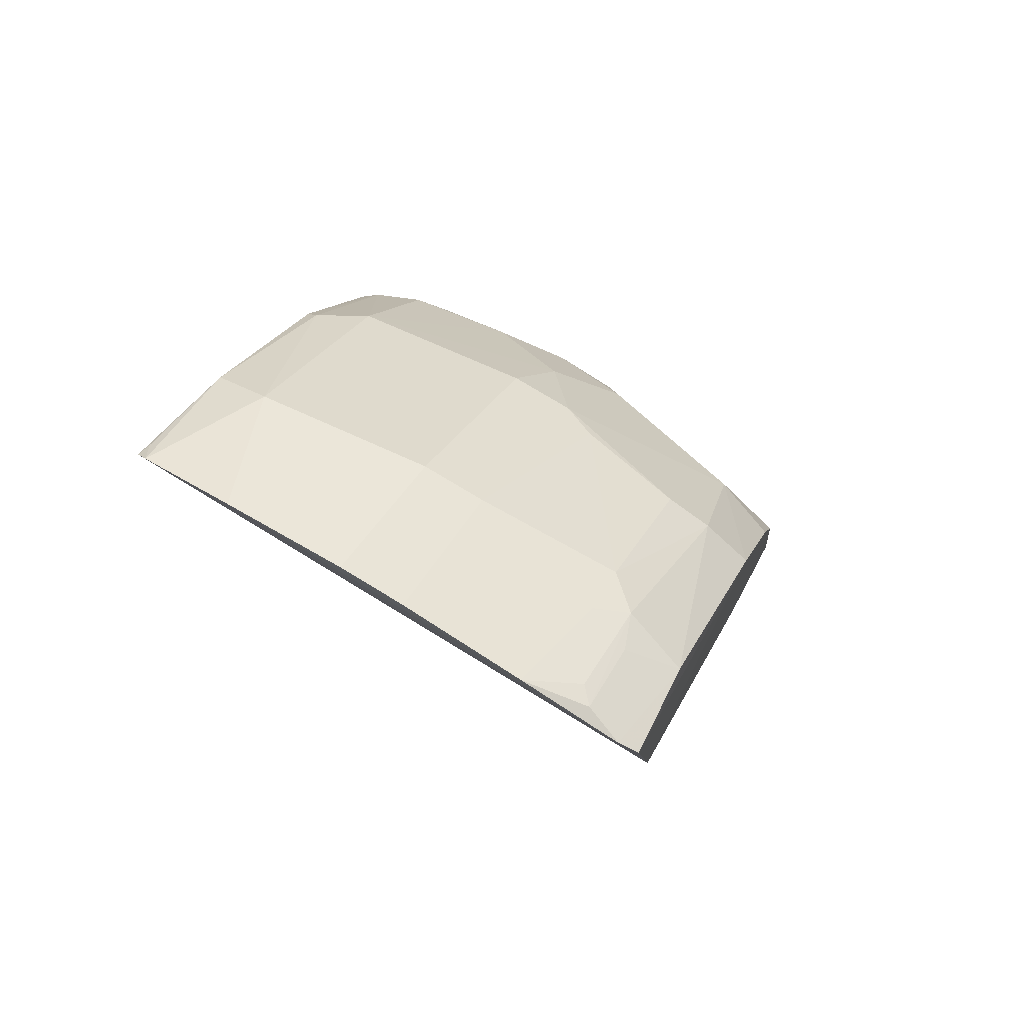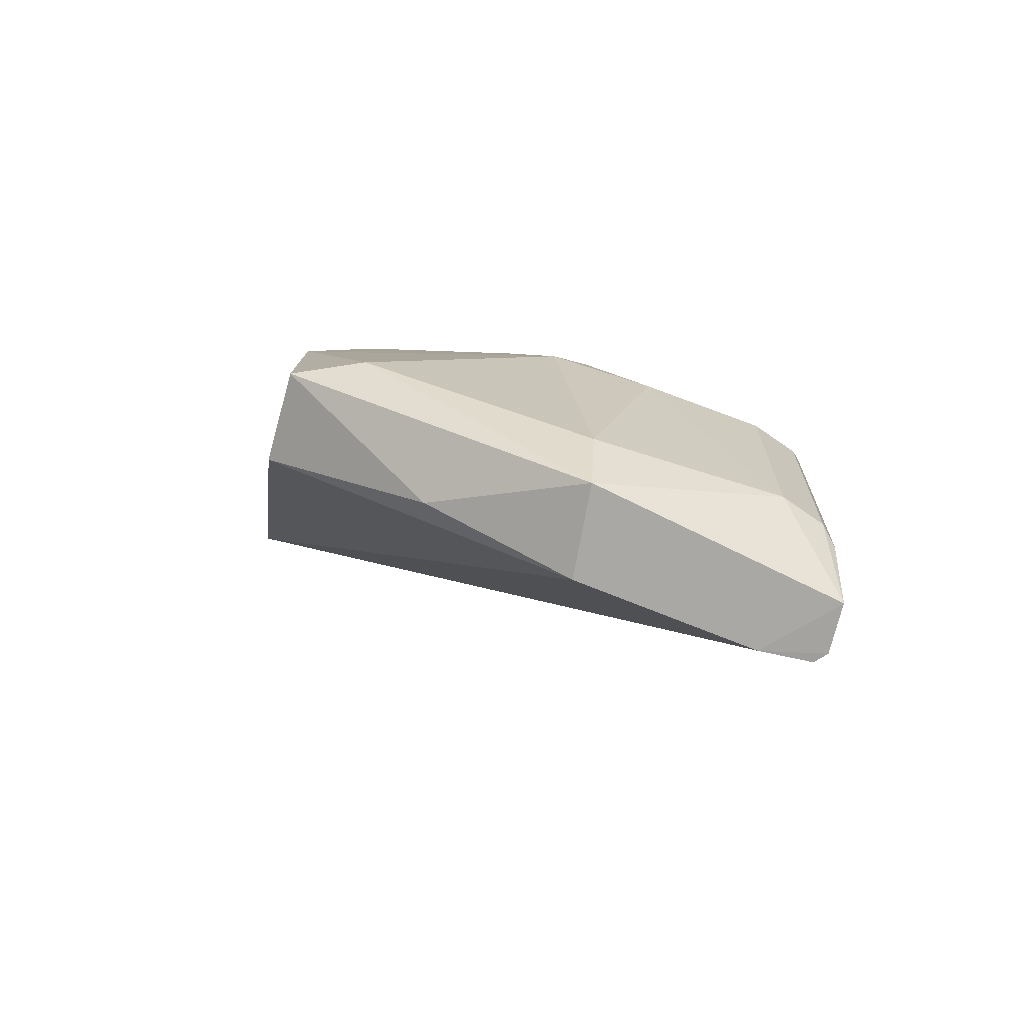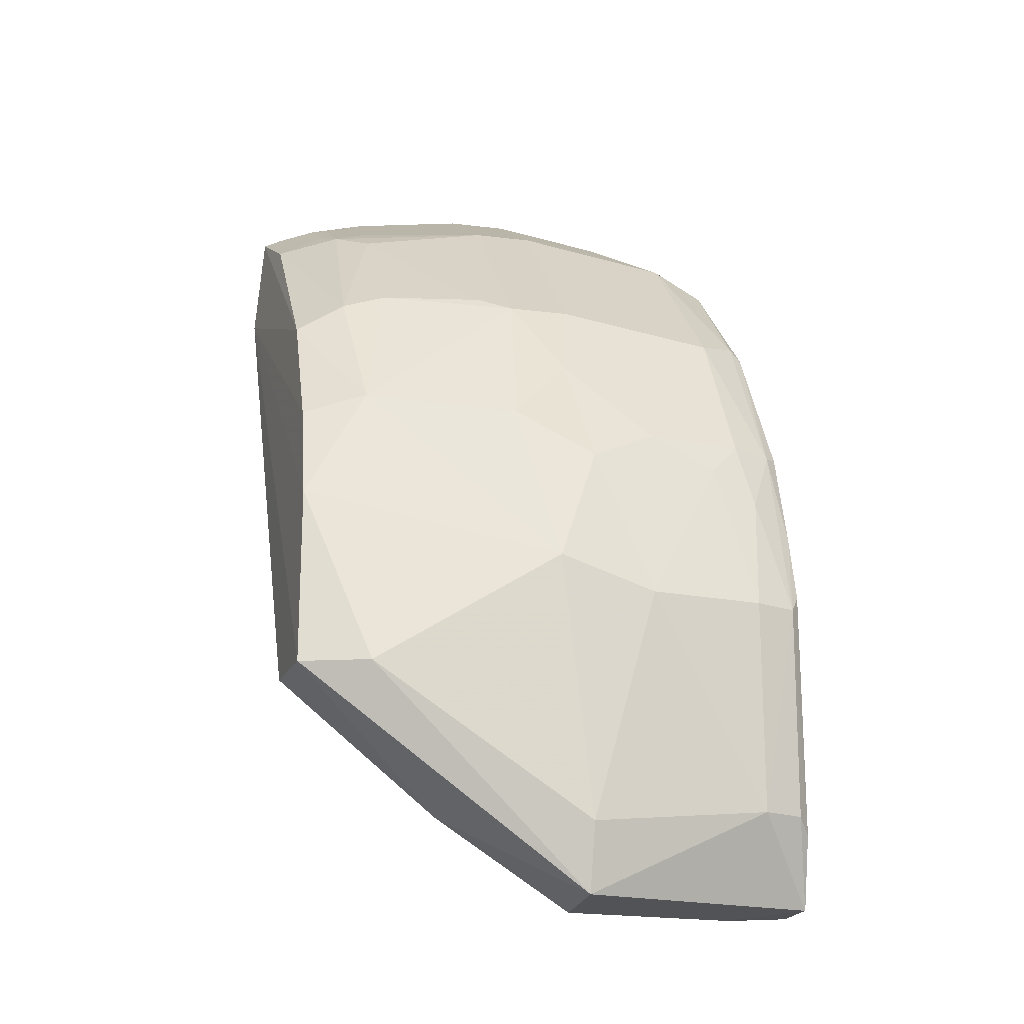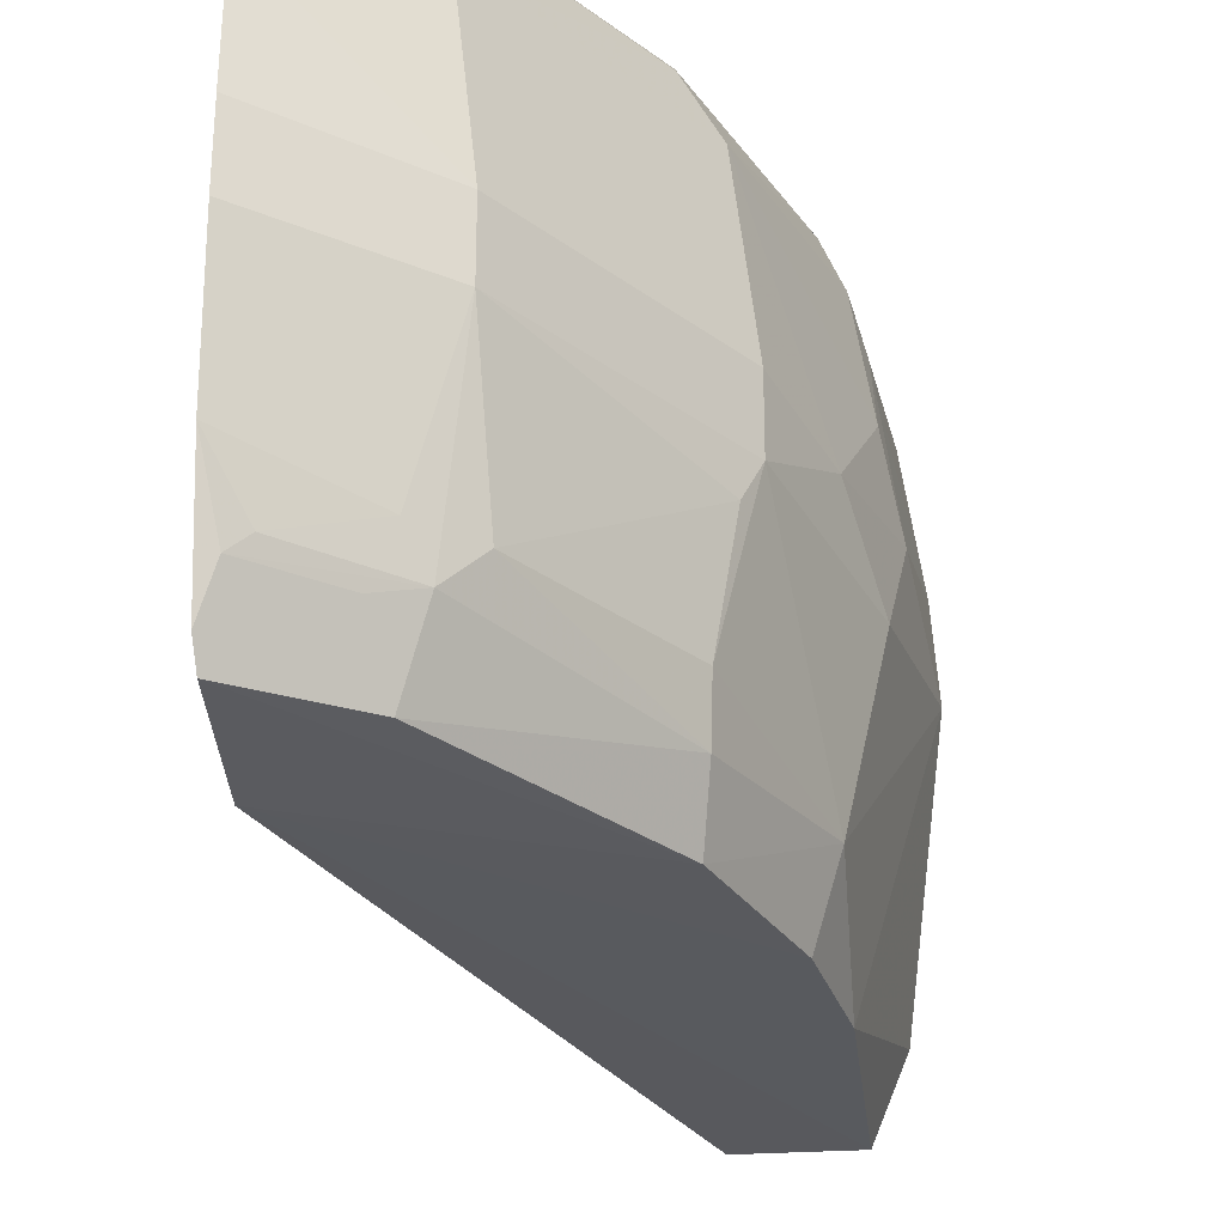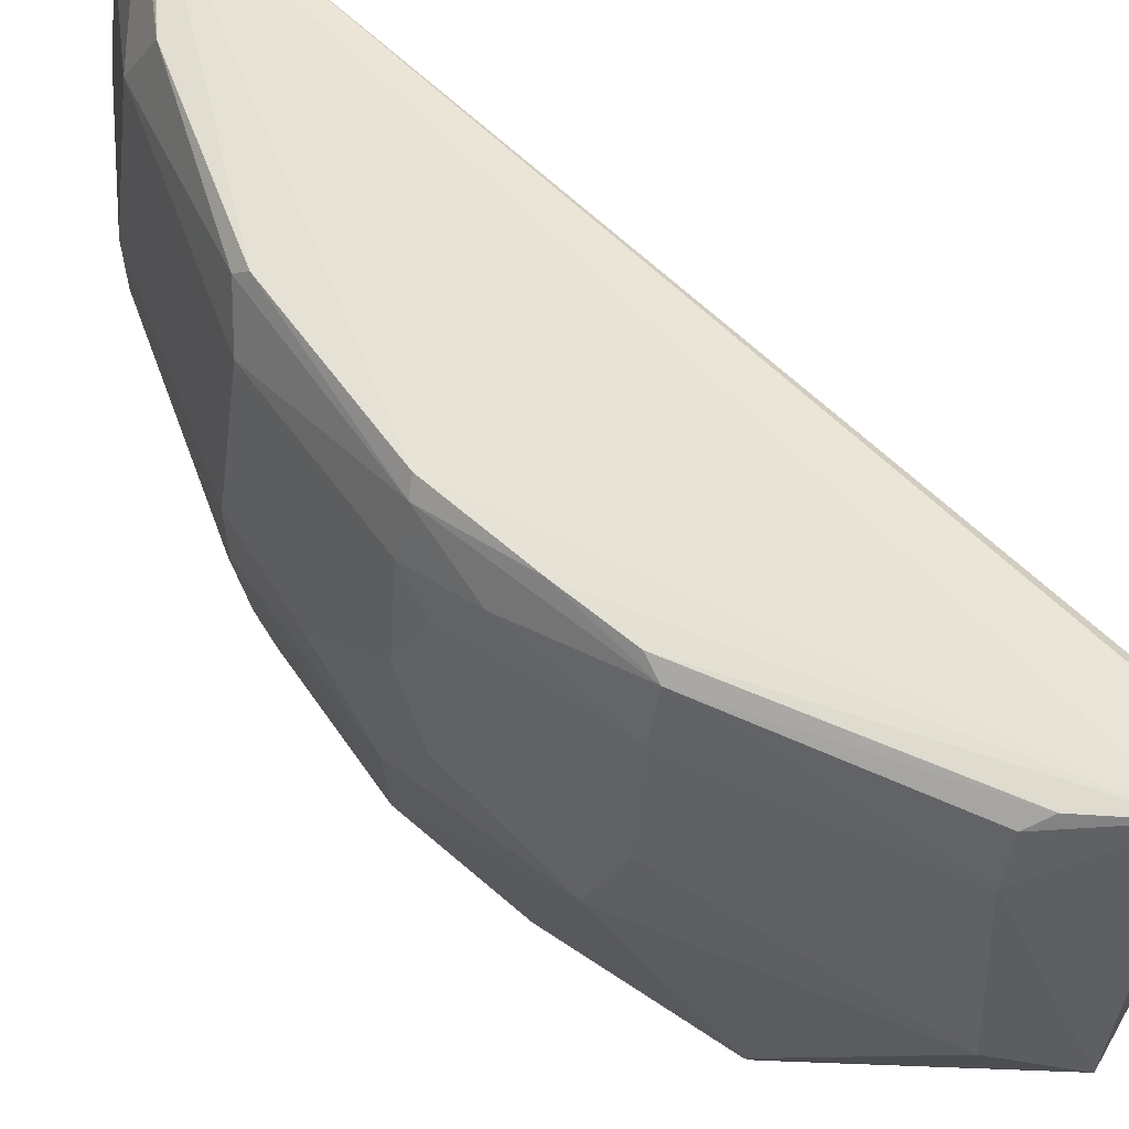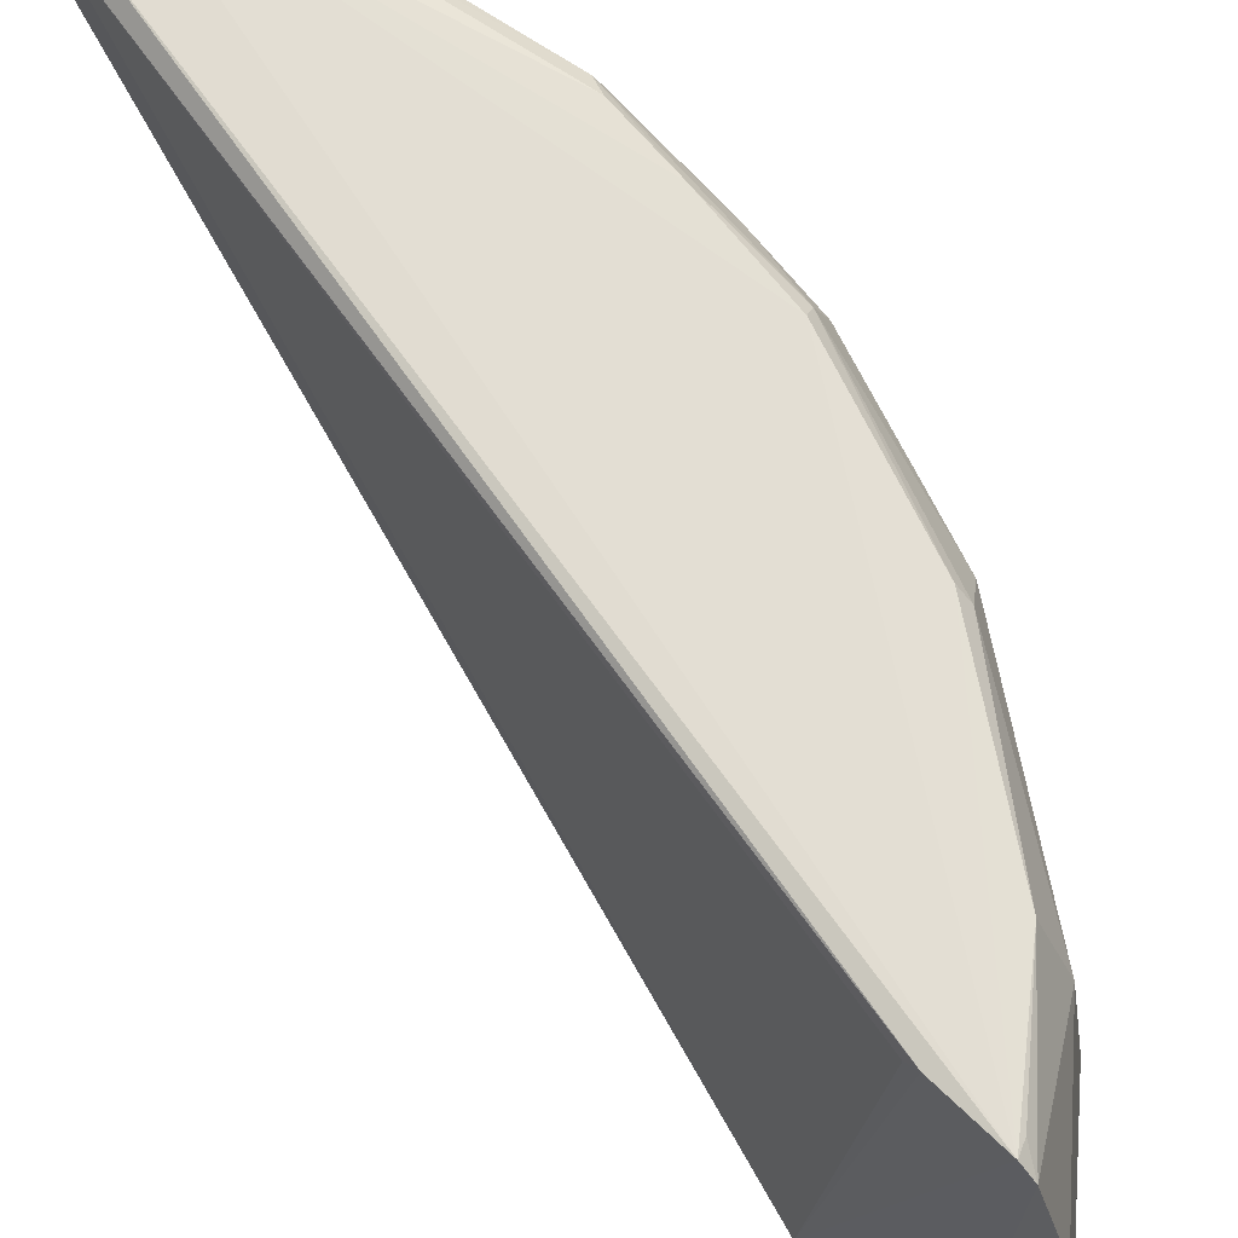
<metadata>
{"format":"obj","ext":"obj","renderer":"f3d","projection":"perspective","resolution":1024,"background":"white","views":[{"elev":75.7,"azim":121.2,"up":"+Y"},{"elev":-69.7,"azim":-102.8,"up":"+Y"},{"elev":-17.2,"azim":-104.5,"up":"+Y"},{"elev":-29.5,"azim":177.7,"up":"+Z"},{"elev":60.7,"azim":-65.6,"up":"+Z"},{"elev":68.4,"azim":124.3,"up":"+Z"}]}
</metadata>
<code>
v -0.01628 0.03124 0.1105
v -0.01686 0.02809 0.1104
v -0.01695 0.02569 0.0838
v -0.03145 -0.009832 0.1105
v -0.03387 -0.00968 0.1105
v -0.03265 0.01439 0.1103
v -0.01619 0.03196 0.1099
v -0.01616 0.03195 0.08529
v -0.01632 0.03139 0.08431
v -0.02093 0.0289 0.08467
v -0.03091 -0.009867 0.1099
v -0.01611 0.03356 0.1052
v -0.0161 0.03355 0.09018
v -0.0201 0.03057 0.08717
v -0.02183 0.02981 0.08782
v -0.02095 0.03062 0.08938
v -0.02266 0.03066 0.09617
v -0.01699 0.02752 0.1098
v -0.03088 0.001255 0.08416
v -0.03538 0.001258 0.08439
v -0.03241 -0.00993 0.09861
v -0.03421 0.00948 0.1103
v -0.03516 0.006099 0.1102
v -0.03398 0.01027 0.08462
v -0.03233 0.015 0.08468
v -0.02894 0.0209 0.0847
v -0.02837 0.02179 0.1102
v -0.02187 0.02833 0.1102
v -0.02835 0.02246 0.1097
v -0.01756 0.03228 0.08784
v -0.02326 0.02906 0.08941
v -0.02992 0.02328 0.09449
v -0.0291 0.02321 0.08939
v -0.03095 -0.009977 0.1074
v -0.0368 -0.009506 0.09843
v -0.03287 -0.005588 0.09173
v -0.03574 0.005282 0.1097
v -0.03487 0.0111 0.1083
v -0.03663 0.005298 0.1076
v -0.0351 -0.006137 0.1103
v -0.03578 -0.0053 0.1097
v -0.03665 -0.005265 0.1076
v -0.0377 -0.006144 0.09843
v -0.03324 0.01425 0.1097
v -0.03411 0.01438 0.1076
v -0.03672 0.00125 0.08776
v -0.03748 0.006897 0.09696
v -0.03744 0.005317 0.1017
v -0.03324 0.0159 0.08782
v -0.03489 0.01511 0.09532
v -0.02909 0.02248 0.08717
v -0.0358 0.01282 0.09924
v -0.03324 0.01842 0.09839
v -0.03489 0.01438 0.1026
v -0.01613 0.03443 0.09609
v -0.01614 0.03444 0.09927
v -0.02266 0.03068 0.09922
v -0.01695 0.03109 0.1104
v -0.02184 0.02986 0.1075
v -0.03069 0.02264 0.09921
v -0.0349 0.01281 0.106
v -0.02987 0.0218 0.1075
v -0.01679 0.03246 0.08712
v -0.03068 0.02264 0.09616
f 1 2 3
f 4 2 1
f 4 1 5
f 6 5 1
f 7 1 3
f 7 3 8
f 9 8 3
f 9 10 8
f 11 2 4
f 12 7 8
f 12 8 13
f 14 10 15
f 16 15 17
f 16 17 13
f 18 11 3
f 18 3 2
f 18 2 11
f 19 20 3
f 21 19 3
f 22 23 5
f 22 5 6
f 24 25 3
f 24 3 20
f 26 9 3
f 26 3 25
f 26 10 9
f 27 6 1
f 28 27 1
f 28 29 27
f 30 16 13
f 30 15 16
f 31 17 15
f 31 32 17
f 31 33 32
f 34 11 4
f 34 4 5
f 34 5 21
f 34 21 3
f 34 3 11
f 35 21 5
f 36 20 19
f 36 19 21
f 36 35 20
f 36 21 35
f 37 38 39
f 37 23 22
f 40 41 5
f 40 5 23
f 40 37 41
f 40 23 37
f 42 43 35
f 42 35 5
f 42 5 41
f 42 37 39
f 42 41 37
f 44 22 6
f 44 37 22
f 44 38 37
f 44 45 38
f 44 27 29
f 44 6 27
f 46 43 47
f 46 35 43
f 46 20 35
f 46 24 20
f 46 47 24
f 48 47 43
f 48 42 39
f 48 43 42
f 49 26 25
f 49 25 24
f 49 24 47
f 49 47 50
f 51 15 10
f 51 10 26
f 51 31 15
f 51 33 31
f 51 49 33
f 51 26 49
f 52 50 47
f 52 53 50
f 52 54 53
f 52 47 48
f 55 56 12
f 55 12 13
f 55 13 17
f 57 12 56
f 57 55 17
f 57 56 55
f 58 28 1
f 58 1 7
f 58 7 28
f 59 28 7
f 59 7 12
f 59 12 57
f 59 29 28
f 59 57 60
f 61 45 54
f 61 39 38
f 61 38 45
f 61 54 52
f 61 52 48
f 61 48 39
f 62 54 45
f 62 53 54
f 62 60 53
f 62 59 60
f 62 29 59
f 62 44 29
f 62 45 44
f 63 14 15
f 63 15 30
f 63 8 10
f 63 10 14
f 63 30 13
f 63 13 8
f 64 17 32
f 64 57 17
f 64 60 57
f 64 53 60
f 64 50 53
f 64 49 50
f 64 32 33
f 64 33 49

</code>
